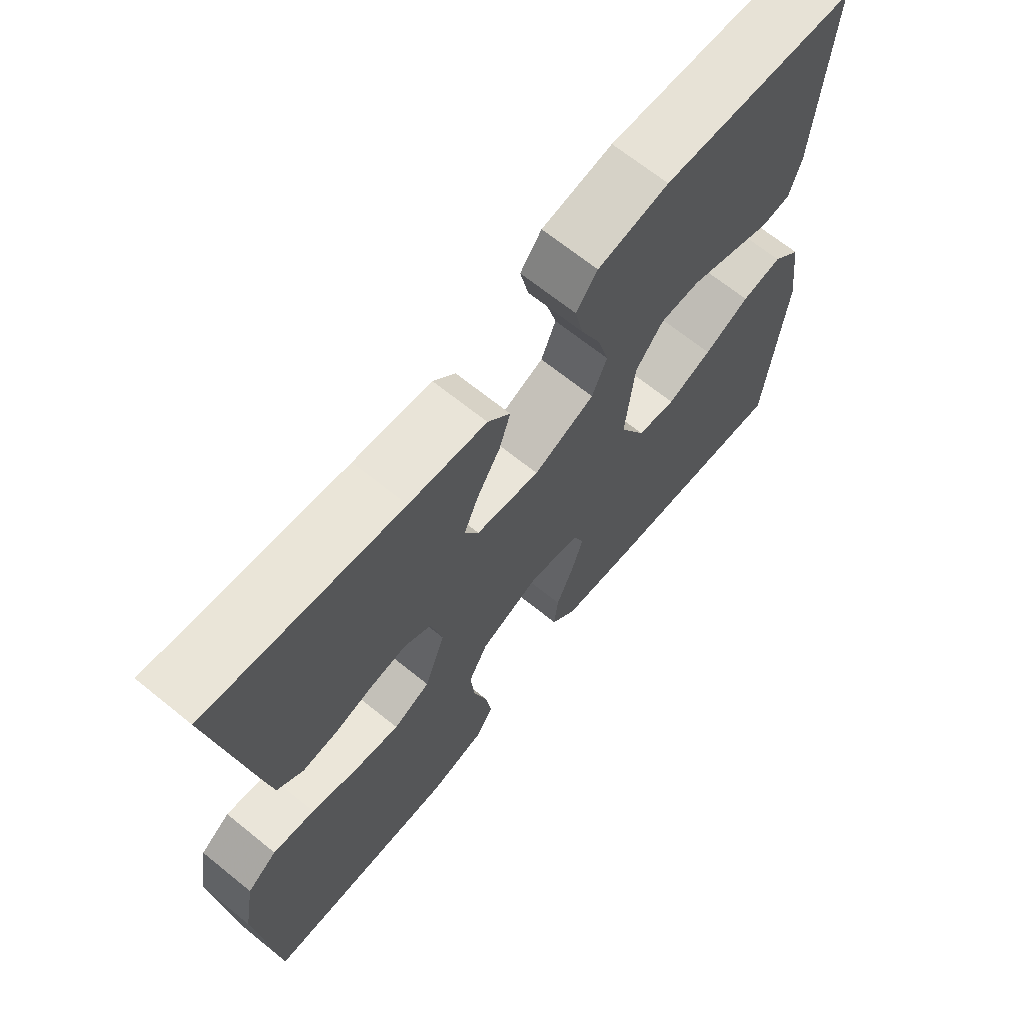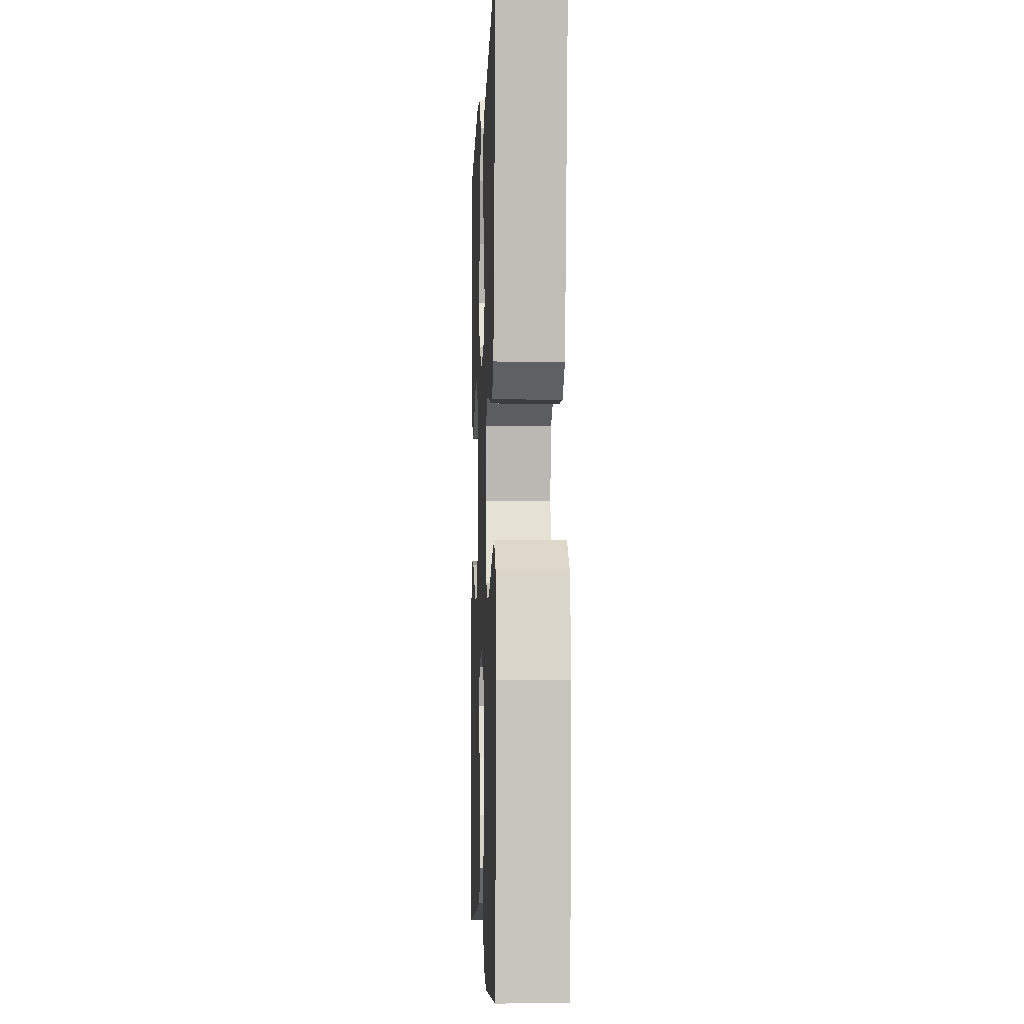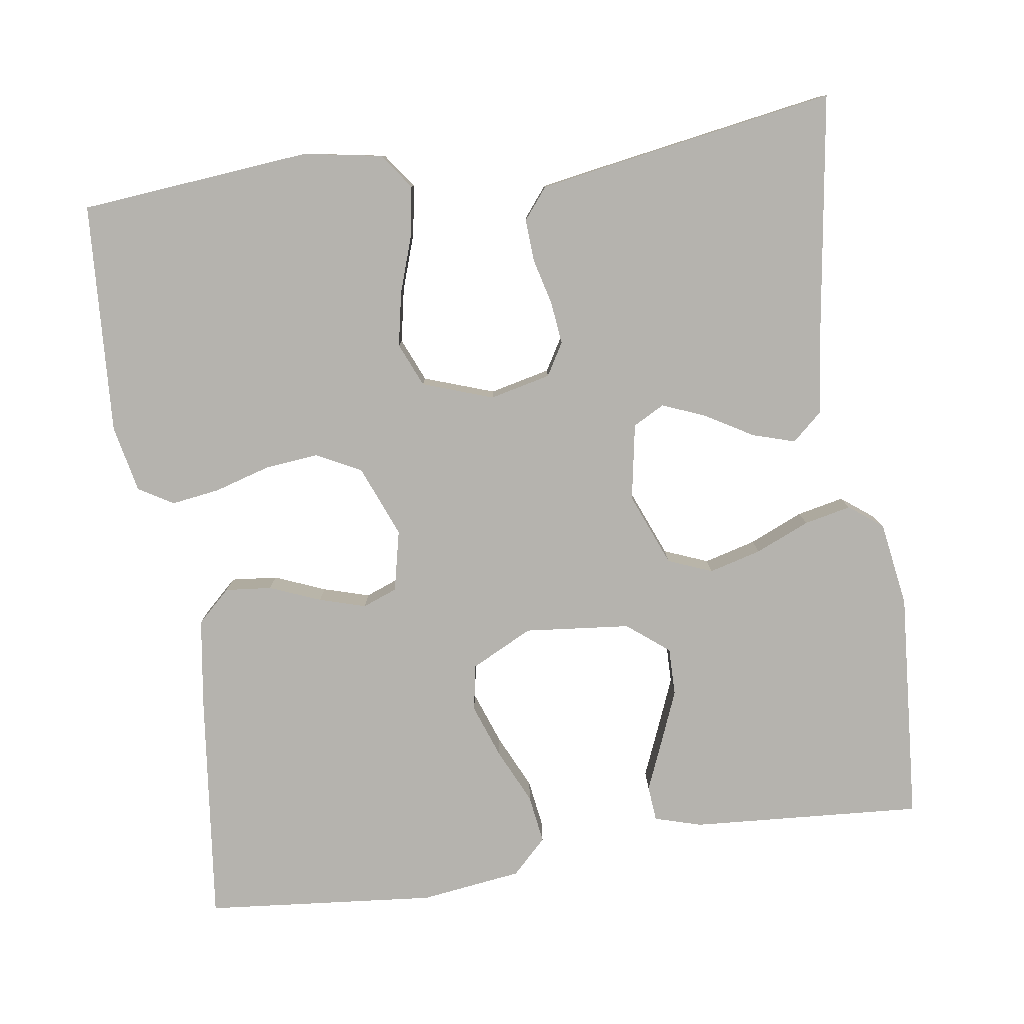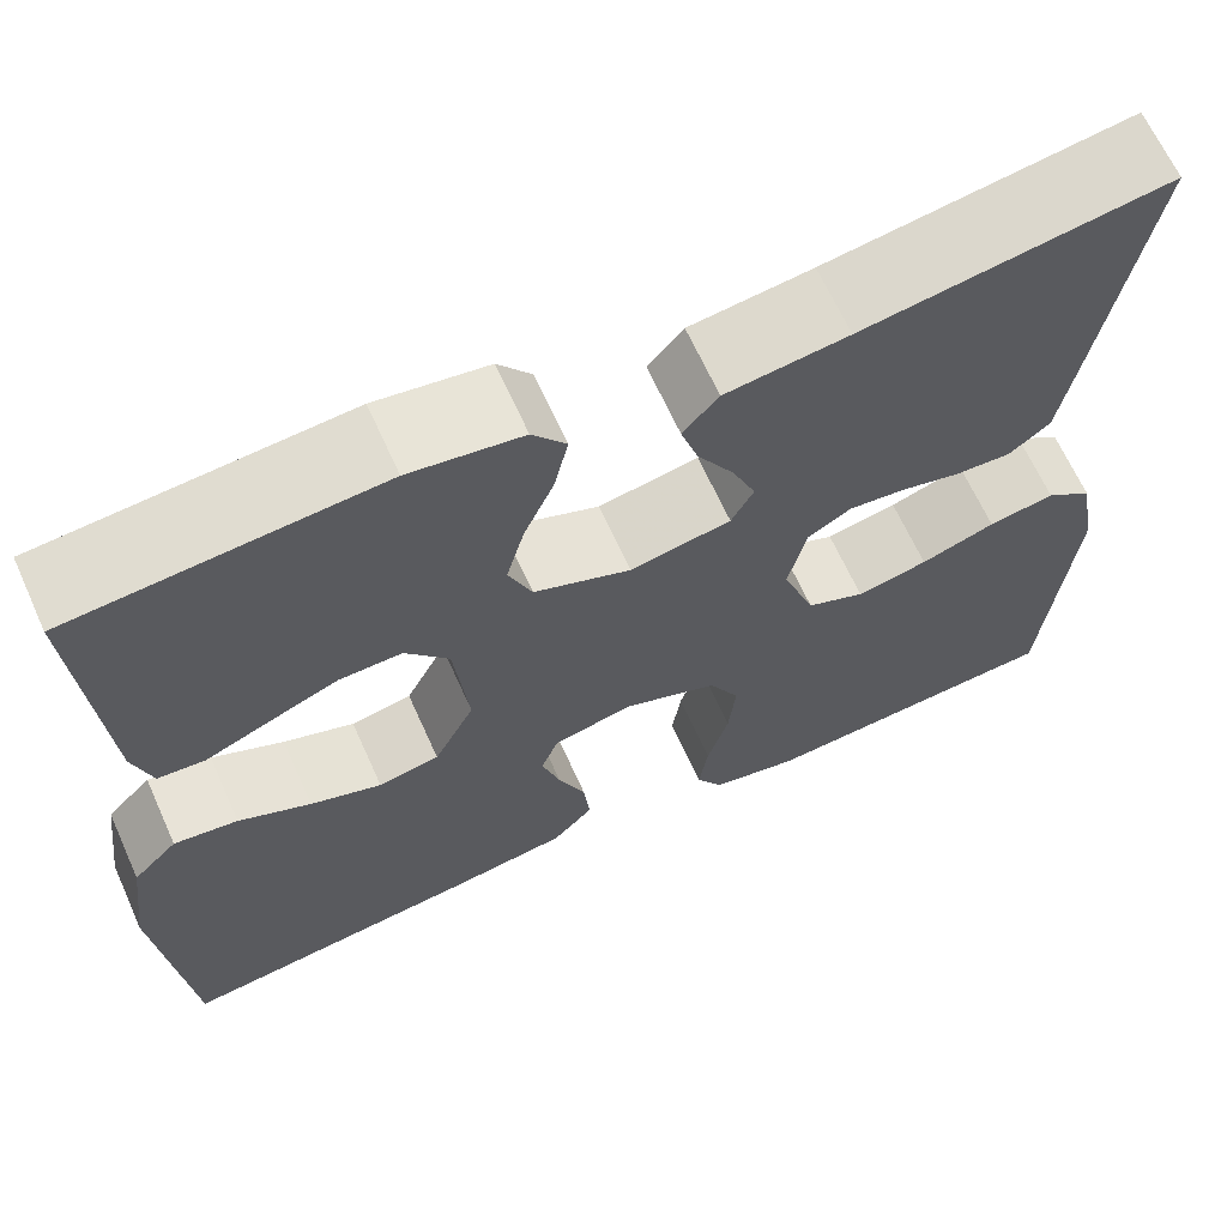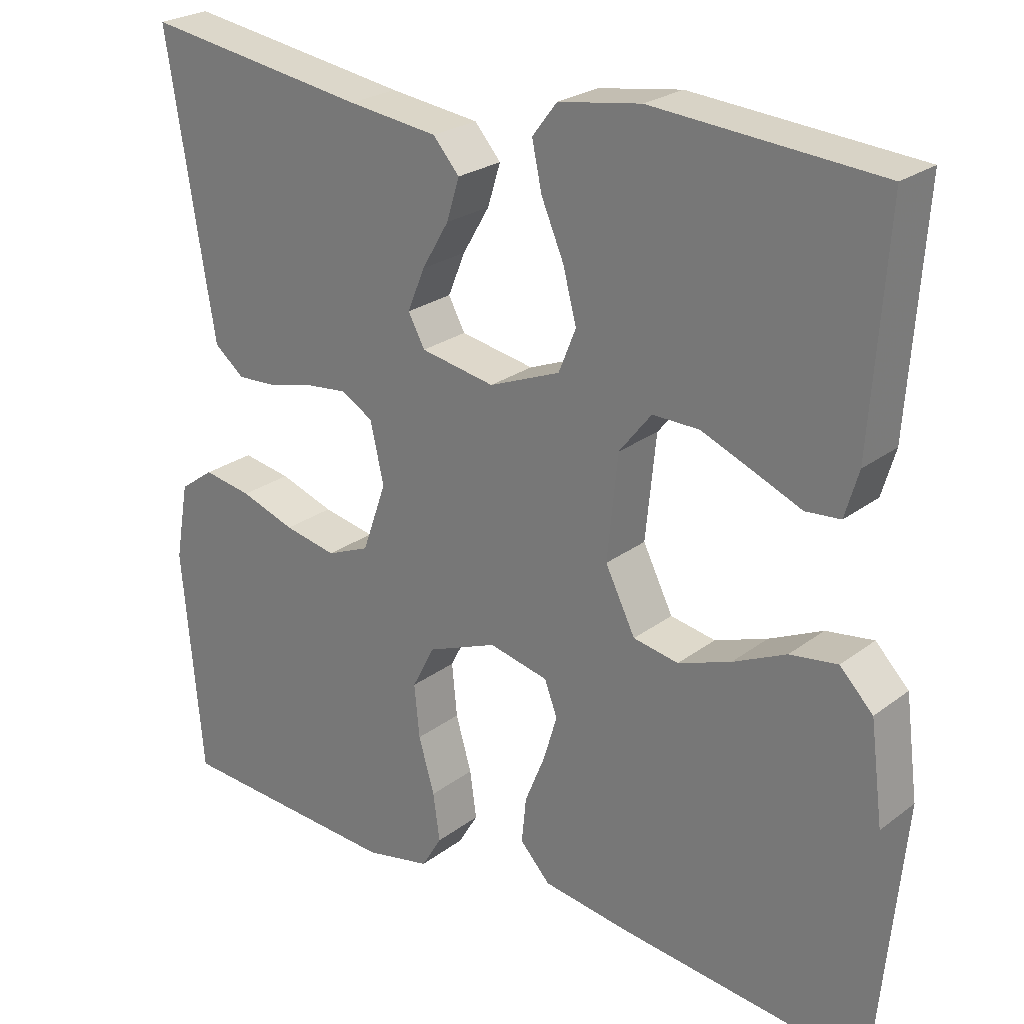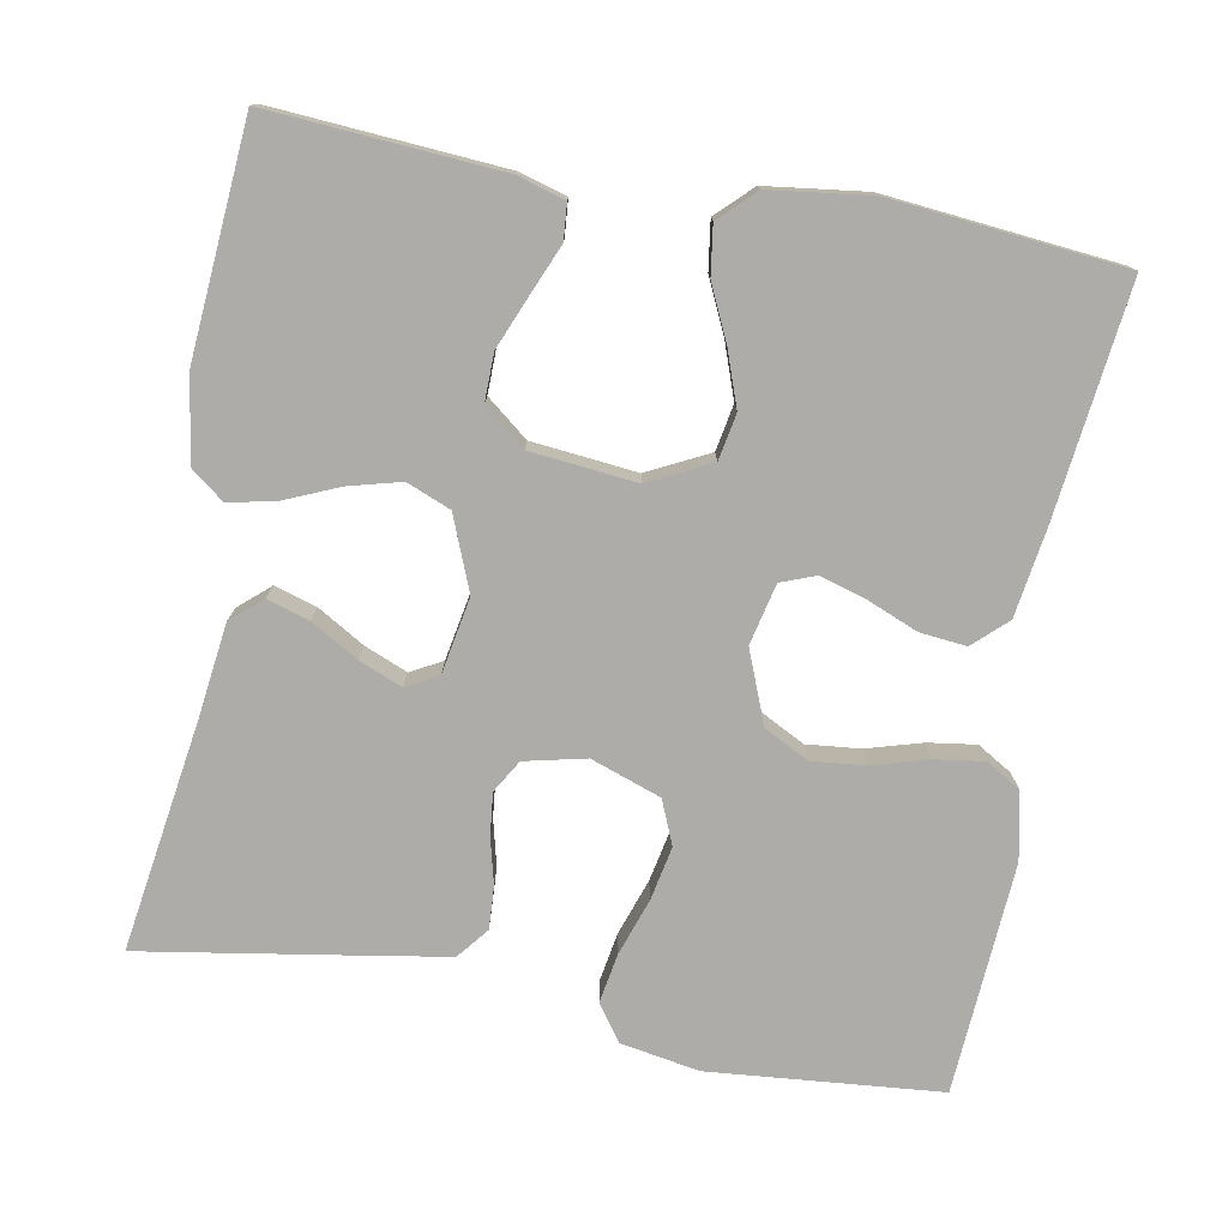
<metadata>
{"format":"obj","ext":"obj","renderer":"f3d","projection":"perspective","resolution":1024,"background":"white","views":[{"elev":67.7,"azim":-51.0,"up":"+Z"},{"elev":-4.9,"azim":-92.2,"up":"+Z"},{"elev":-80.0,"azim":-81.5,"up":"+Y"},{"elev":66.0,"azim":155.7,"up":"+Z"},{"elev":24.5,"azim":39.4,"up":"+Z"},{"elev":-76.8,"azim":79.6,"up":"+Y"}]}
</metadata>
<code>
v -0.5 0.07 -0.5
v -0.527 0.07 -0.2
v -0.509 0.07 -0.098
v -0.463 0.07 -0.065
v -0.398 0.07 -0.076
v -0.325 0.07 -0.101
v -0.255 0.07 -0.115
v -0.198 0.07 -0.091
v -0.166 0.07 0
v -0.184 0.07 0.079
v -0.226 0.07 0.104
v -0.281 0.07 0.098
v -0.341 0.07 0.083
v -0.396 0.07 0.08
v -0.436 0.07 0.112
v -0.451 0.07 0.2
v -0.5 0.07 0.5
v -0.2 0.07 0.455
v -0.08 0.07 0.44
v -0.045 0.07 0.4
v -0.062 0.07 0.345
v -0.098 0.07 0.284
v -0.121 0.07 0.228
v -0.099 0.07 0.187
v 0 0.07 0.169
v 0.095 0.07 0.207
v 0.118 0.07 0.264
v 0.1 0.07 0.332
v 0.07 0.07 0.402
v 0.057 0.07 0.463
v 0.09 0.07 0.506
v 0.2 0.07 0.523
v 0.5 0.07 0.5
v 0.479 0.07 0.2
v 0.461 0.07 0.139
v 0.415 0.07 0.135
v 0.351 0.07 0.162
v 0.283 0.07 0.19
v 0.221 0.07 0.191
v 0.178 0.07 0.137
v 0.164 0.07 0
v 0.204 0.07 -0.08
v 0.264 0.07 -0.091
v 0.334 0.07 -0.066
v 0.405 0.07 -0.033
v 0.468 0.07 -0.024
v 0.512 0.07 -0.069
v 0.529 0.07 -0.2
v 0.5 0.07 -0.5
v 0.2 0.07 -0.465
v 0.085 0.07 -0.448
v 0.045 0.07 -0.405
v 0.051 0.07 -0.345
v 0.078 0.07 -0.279
v 0.096 0.07 -0.219
v 0.079 0.07 -0.174
v 0 0.07 -0.156
v -0.093 0.07 -0.193
v -0.123 0.07 -0.251
v -0.116 0.07 -0.321
v -0.095 0.07 -0.393
v -0.086 0.07 -0.456
v -0.113 0.07 -0.501
v -0.2 0.07 -0.519
v -0.5 0 -0.5
v -0.527 0 -0.2
v -0.509 0 -0.098
v -0.463 0 -0.065
v -0.398 0 -0.076
v -0.325 0 -0.101
v -0.255 0 -0.115
v -0.198 0 -0.091
v -0.166 0 0
v -0.184 0 0.079
v -0.226 0 0.104
v -0.281 0 0.098
v -0.341 0 0.083
v -0.396 0 0.08
v -0.436 0 0.112
v -0.451 0 0.2
v -0.5 0 0.5
v -0.2 0 0.455
v -0.08 0 0.44
v -0.045 0 0.4
v -0.062 0 0.345
v -0.098 0 0.284
v -0.121 0 0.228
v -0.099 0 0.187
v 0 0 0.169
v 0.095 0 0.207
v 0.118 0 0.264
v 0.1 0 0.332
v 0.07 0 0.402
v 0.057 0 0.463
v 0.09 0 0.506
v 0.2 0 0.523
v 0.5 0 0.5
v 0.479 0 0.2
v 0.461 0 0.139
v 0.415 0 0.135
v 0.351 0 0.162
v 0.283 0 0.19
v 0.221 0 0.191
v 0.178 0 0.137
v 0.164 0 0
v 0.204 0 -0.08
v 0.264 0 -0.091
v 0.334 0 -0.066
v 0.405 0 -0.033
v 0.468 0 -0.024
v 0.512 0 -0.069
v 0.529 0 -0.2
v 0.5 0 -0.5
v 0.2 0 -0.465
v 0.085 0 -0.448
v 0.045 0 -0.405
v 0.051 0 -0.345
v 0.078 0 -0.279
v 0.096 0 -0.219
v 0.079 0 -0.174
v 0 0 -0.156
v -0.093 0 -0.193
v -0.123 0 -0.251
v -0.116 0 -0.321
v -0.095 0 -0.393
v -0.086 0 -0.456
v -0.113 0 -0.501
v -0.2 0 -0.519
f 60 61 62 63
f 59 60 63 64
f 51 52 53 54
f 51 54 55
f 50 51 55
f 49 50 55 56
f 47 48 49 56
f 44 45 46 47
f 43 44 47 56
f 34 35 36 37
f 34 37 38
f 33 34 38 39
f 31 32 33 39
f 28 29 30 31
f 27 28 31 39
f 19 20 21 22
f 18 19 22 23
f 17 18 23
f 16 17 23 24
f 12 13 14 15
f 11 12 15 16
f 3 4 5 6
f 3 6 7
f 2 3 7
f 59 64 1 2
f 58 59 2 7
f 57 58 7 8
f 42 43 56 57
f 41 42 57 8
f 40 41 8 9
f 26 27 39 40
f 25 26 40 9
f 11 16 24 25
f 10 11 25
f 9 10 25
f 127 126 125 124
f 128 127 124 123
f 118 117 116 115
f 119 118 115
f 119 115 114
f 120 119 114 113
f 120 113 112 111
f 111 110 109 108
f 120 111 108 107
f 101 100 99 98
f 102 101 98
f 103 102 98 97
f 103 97 96 95
f 95 94 93 92
f 103 95 92 91
f 86 85 84 83
f 87 86 83 82
f 87 82 81
f 88 87 81 80
f 79 78 77 76
f 80 79 76 75
f 70 69 68 67
f 71 70 67
f 71 67 66
f 66 65 128 123
f 71 66 123 122
f 72 71 122 121
f 121 120 107 106
f 72 121 106 105
f 73 72 105 104
f 104 103 91 90
f 73 104 90 89
f 89 88 80 75
f 89 75 74
f 89 74 73
f 1 65 66 2
f 2 66 67 3
f 3 67 68 4
f 4 68 69 5
f 5 69 70 6
f 6 70 71 7
f 7 71 72 8
f 8 72 73 9
f 9 73 74 10
f 10 74 75 11
f 11 75 76 12
f 12 76 77 13
f 13 77 78 14
f 14 78 79 15
f 15 79 80 16
f 16 80 81 17
f 17 81 82 18
f 18 82 83 19
f 19 83 84 20
f 20 84 85 21
f 21 85 86 22
f 22 86 87 23
f 23 87 88 24
f 24 88 89 25
f 25 89 90 26
f 26 90 91 27
f 27 91 92 28
f 28 92 93 29
f 29 93 94 30
f 30 94 95 31
f 31 95 96 32
f 32 96 97 33
f 33 97 98 34
f 34 98 99 35
f 35 99 100 36
f 36 100 101 37
f 37 101 102 38
f 38 102 103 39
f 39 103 104 40
f 40 104 105 41
f 41 105 106 42
f 42 106 107 43
f 43 107 108 44
f 44 108 109 45
f 45 109 110 46
f 46 110 111 47
f 47 111 112 48
f 48 112 113 49
f 49 113 114 50
f 50 114 115 51
f 51 115 116 52
f 52 116 117 53
f 53 117 118 54
f 54 118 119 55
f 55 119 120 56
f 56 120 121 57
f 57 121 122 58
f 58 122 123 59
f 59 123 124 60
f 60 124 125 61
f 61 125 126 62
f 62 126 127 63
f 63 127 128 64
f 64 128 65 1

</code>
